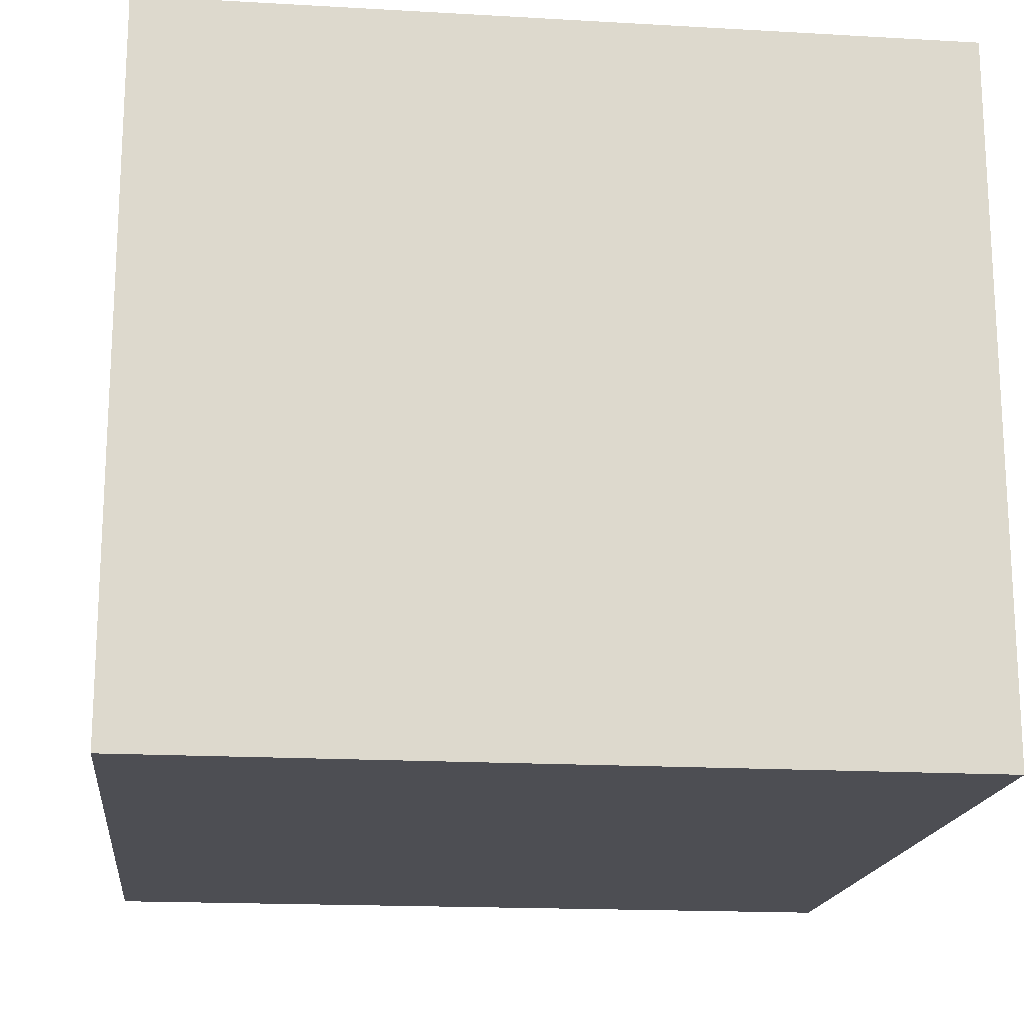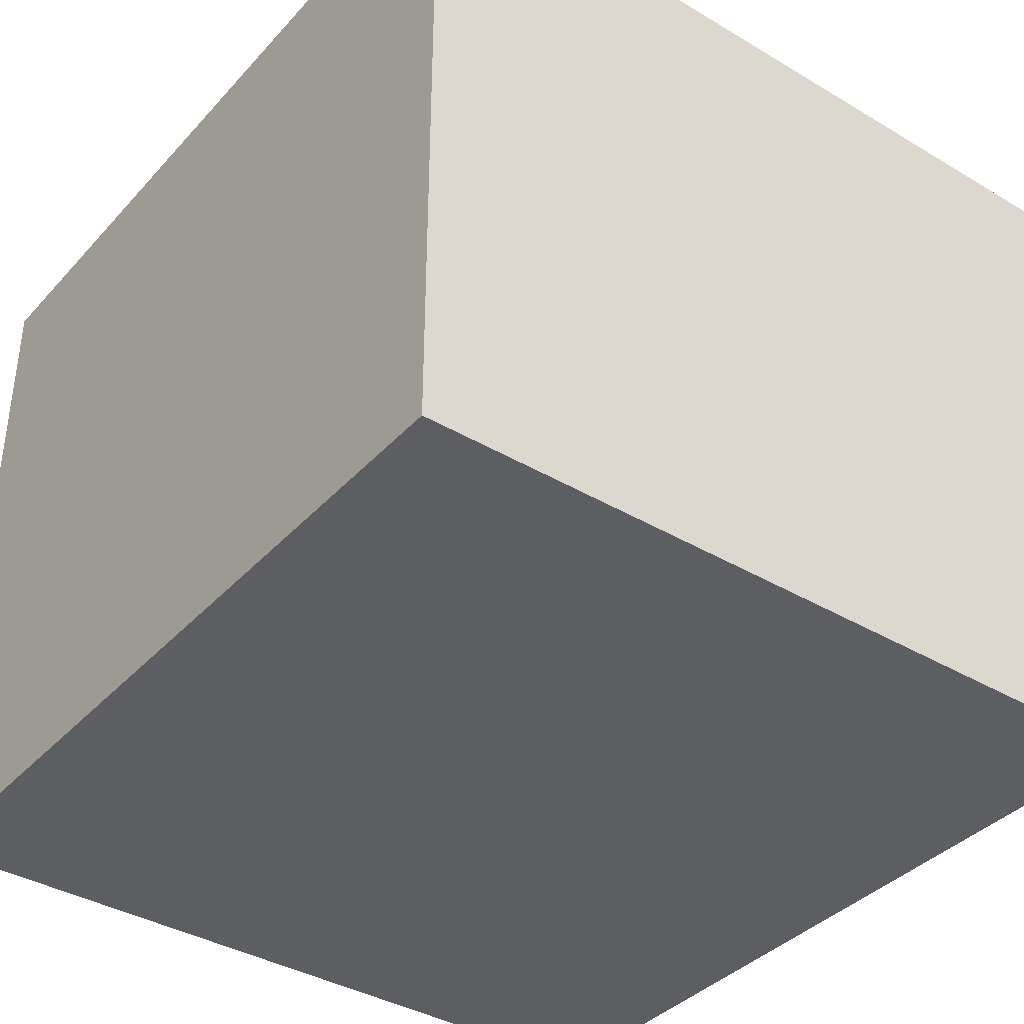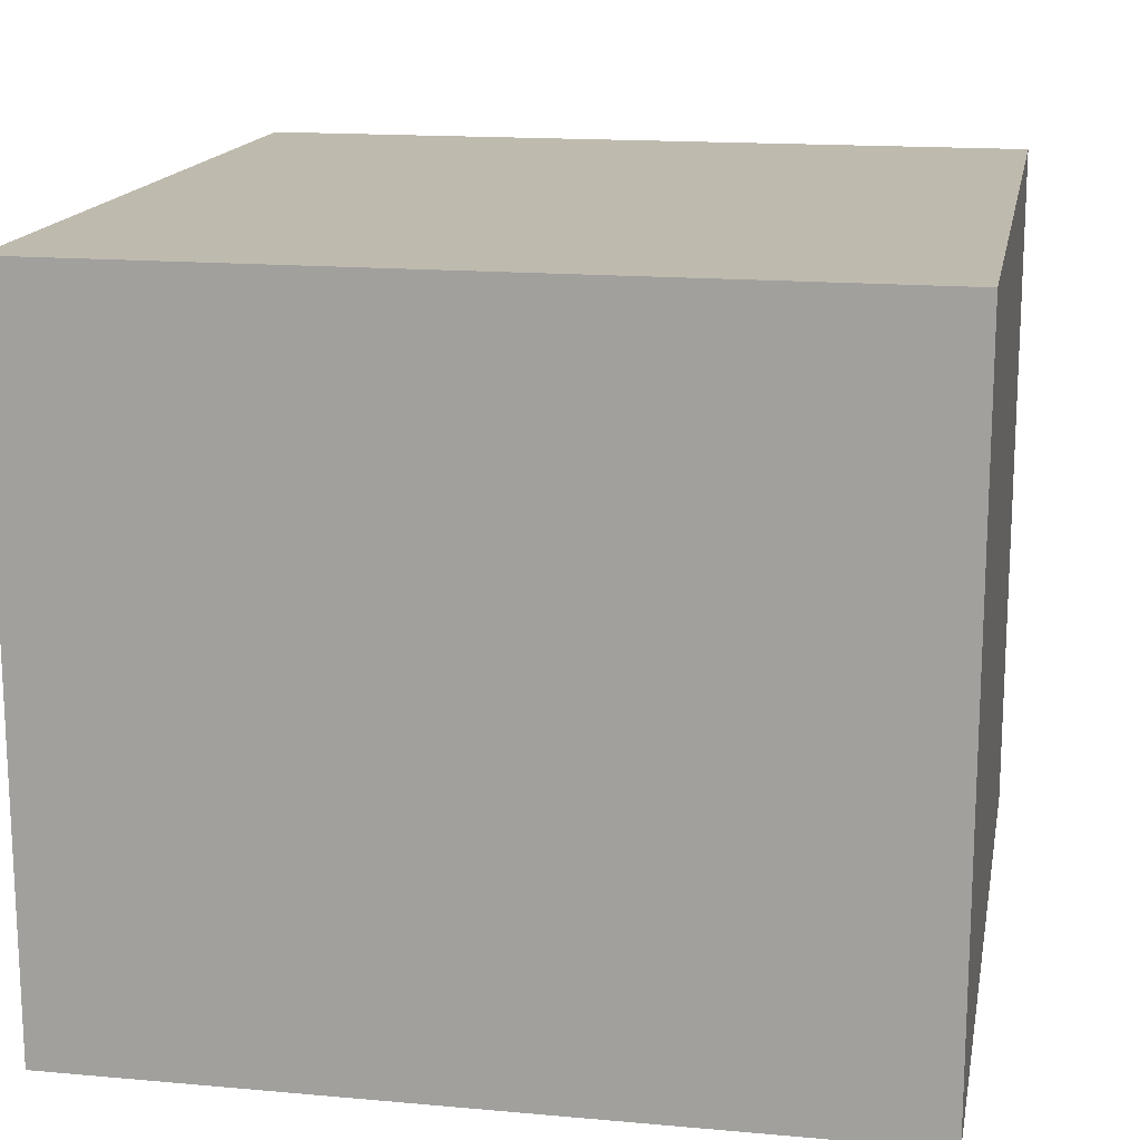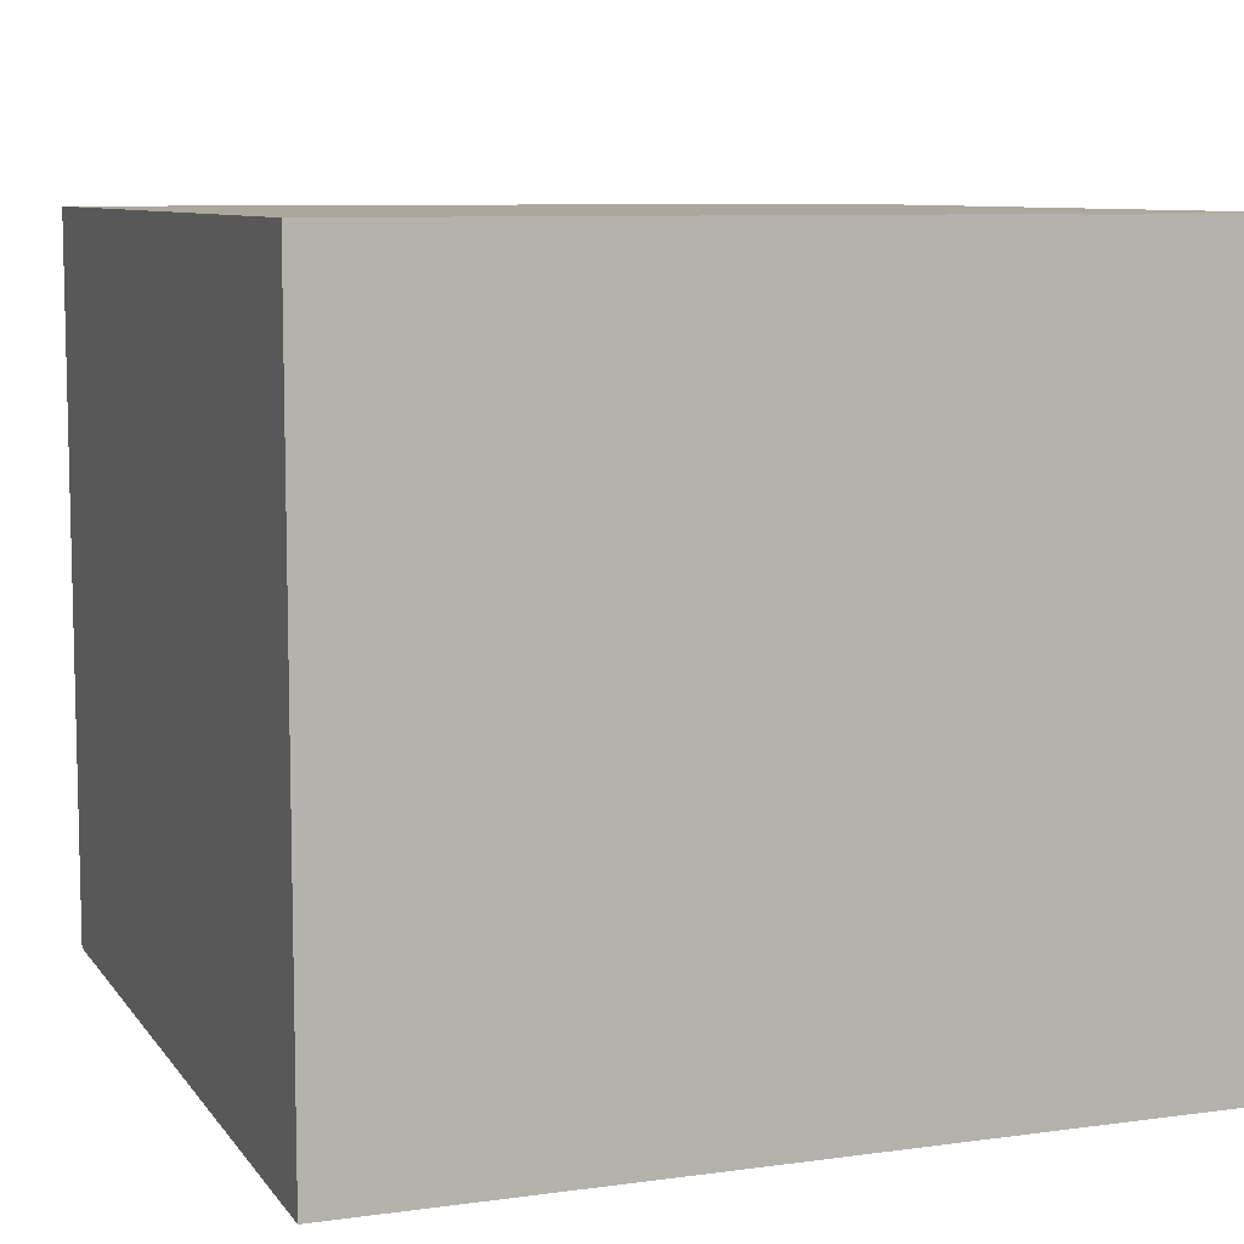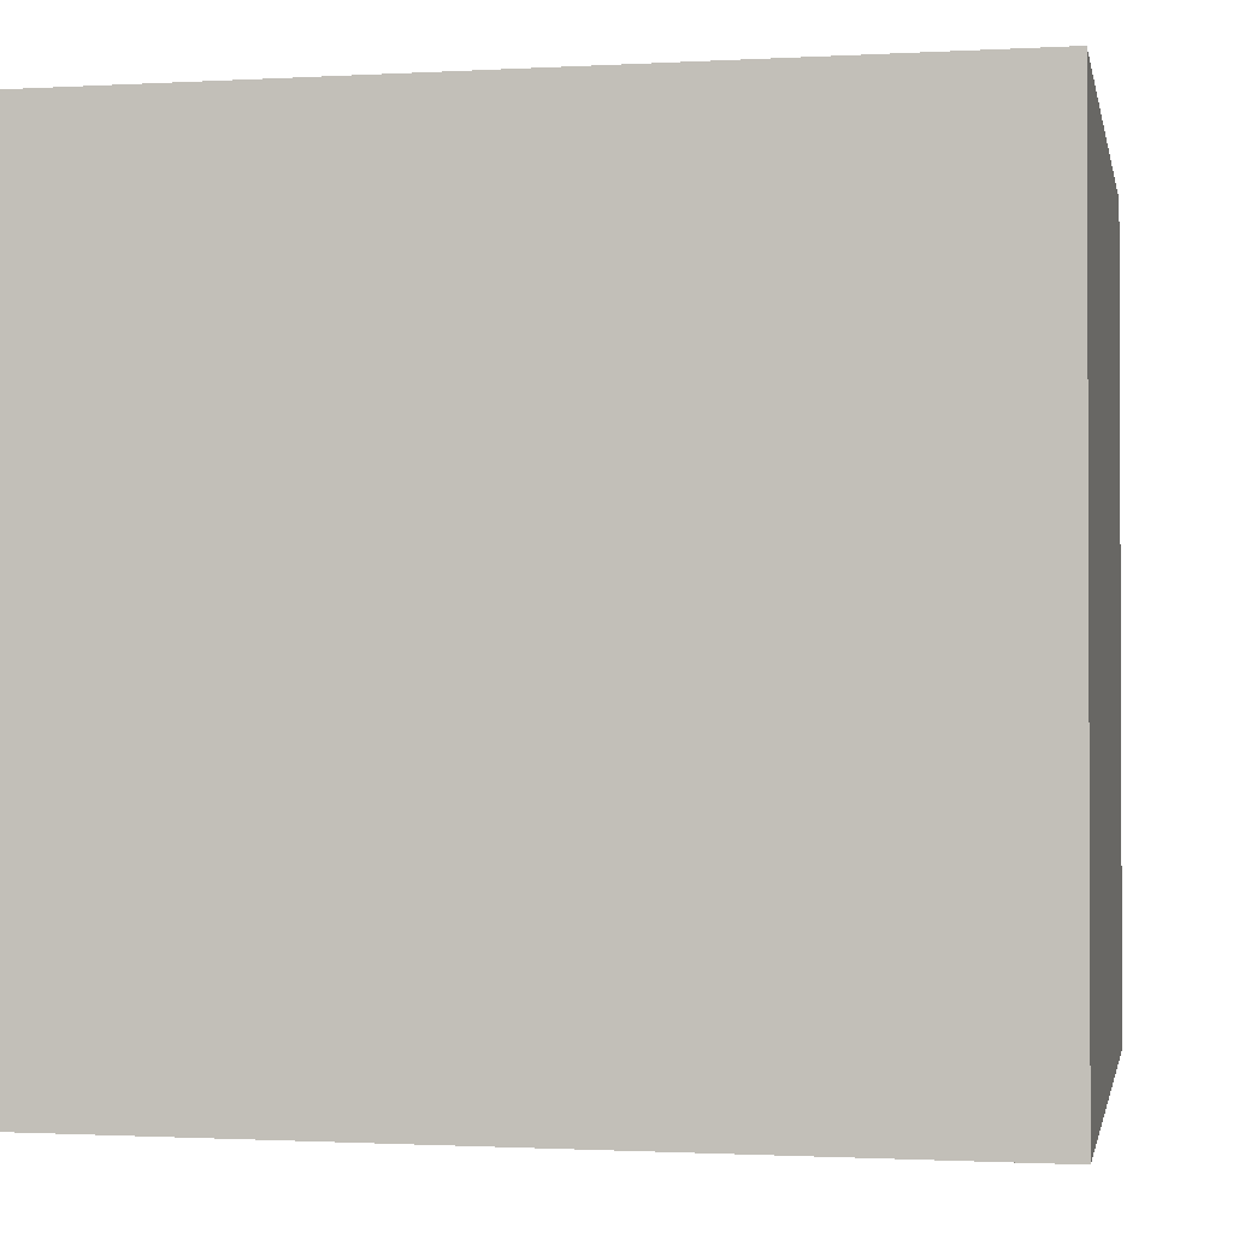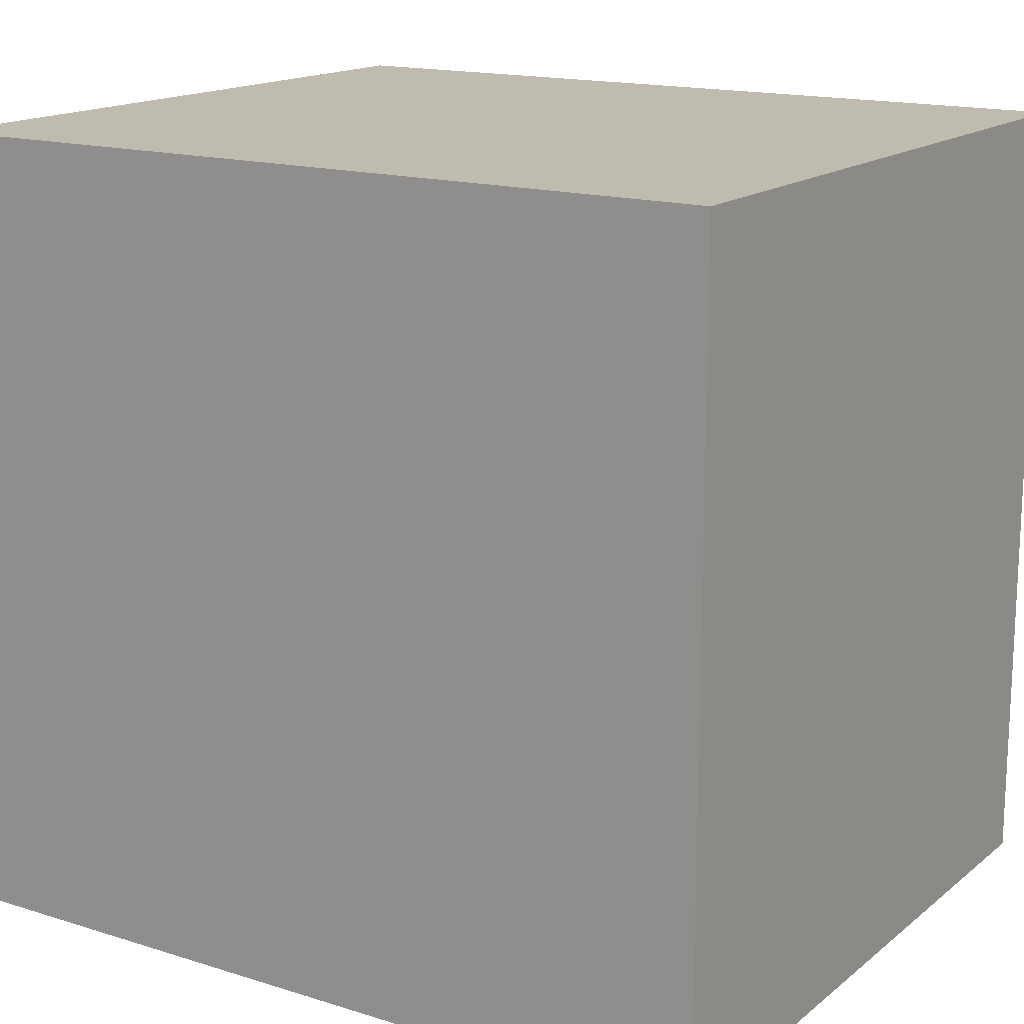
<metadata>
{"format":"obj","ext":"obj","renderer":"f3d","projection":"perspective","resolution":1024,"background":"white","views":[{"elev":-17.4,"azim":-96.5,"up":"+Z"},{"elev":-38.2,"azim":-127.0,"up":"+Z"},{"elev":15.8,"azim":-79.4,"up":"+Z"},{"elev":8.4,"azim":69.5,"up":"+Z"},{"elev":-1.3,"azim":-168.8,"up":"+Y"},{"elev":16.0,"azim":-147.2,"up":"+Y"}]}
</metadata>
<code>
g Mesh1 Model
v 0 0 -0
v -0.89 0 0.76
v -0.89 0 -0
f 1 2 3
v 0 0 0.76
f 2 1 4
f 3 2 1
v -0.89 0.86 -0
f 2 5 3
v -0.89 0.86 0.76
f 5 2 6
f 6 2 5
v 0 0.86 0.76
f 2 7 6
f 7 2 4
f 4 2 7
f 4 1 2
f 1 7 4
v 0 0.86 -0
f 7 1 8
f 4 7 1
f 8 1 7
f 1 5 8
f 5 1 3
f 3 1 5
f 8 5 1
f 5 7 8
f 7 5 6
f 6 5 7
f 8 7 5
f 6 7 2
f 3 5 2
g Mesh2 Model
l 4 1
l 2 4
l 3 2
l 1 3
l 1 8
l 8 5
l 7 8
l 6 7
l 5 6
l 3 5
l 2 6
l 4 7

</code>
